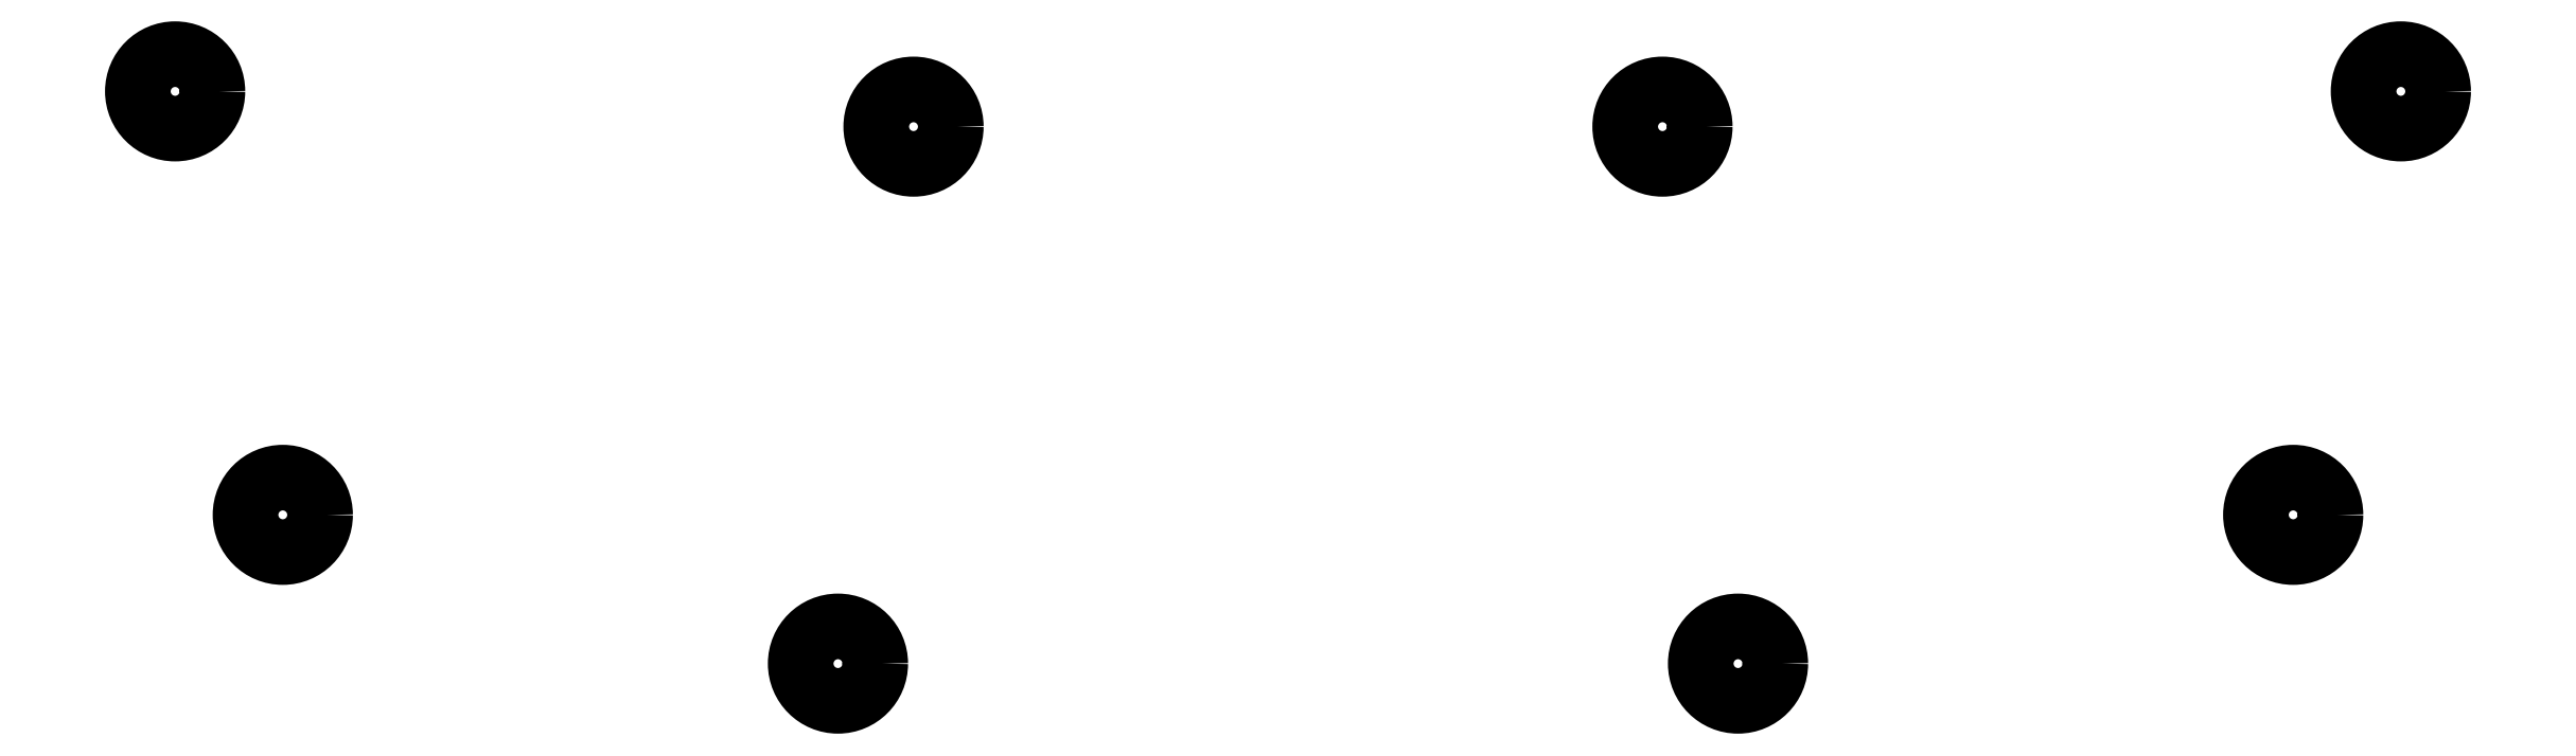
<metadata>
{"format":"dxf","ext":"dxf","renderer":"ezdxf+matplotlib","layout":"modelspace","background":"white","min_lineweight":24,"dpi":150}
</metadata>
<code>
0
SECTION
2
ENTITIES
0
CIRCLE
8
0
10
173.7
20
-96.82
40
4.5
0
CIRCLE
8
0
10
251
20
-96.82
40
4.5
0
CIRCLE
8
0
10
97.48
20
-93.17
40
4.5
0
CIRCLE
8
0
10
327.3
20
-93.17
40
4.5
0
CIRCLE
8
0
10
165.9
20
-152.3
40
4.5
0
CIRCLE
8
0
10
258.8
20
-152.3
40
4.5
0
CIRCLE
8
0
10
108.6
20
-136.9
40
4.5
0
CIRCLE
8
0
10
316.2
20
-136.9
40
4.5
0
CIRCLE
8
0
10
173.7
20
-96.82
40
3.2
0
CIRCLE
8
0
10
251
20
-96.82
40
3.2
0
CIRCLE
8
0
10
97.48
20
-93.17
40
3.2
0
CIRCLE
8
0
10
327.3
20
-93.17
40
3.2
0
CIRCLE
8
0
10
165.9
20
-152.3
40
3.2
0
CIRCLE
8
0
10
258.8
20
-152.3
40
3.2
0
CIRCLE
8
0
10
108.6
20
-136.9
40
3.2
0
CIRCLE
8
0
10
316.2
20
-136.9
40
3.2
0
ENDSEC
0
EOF

</code>
